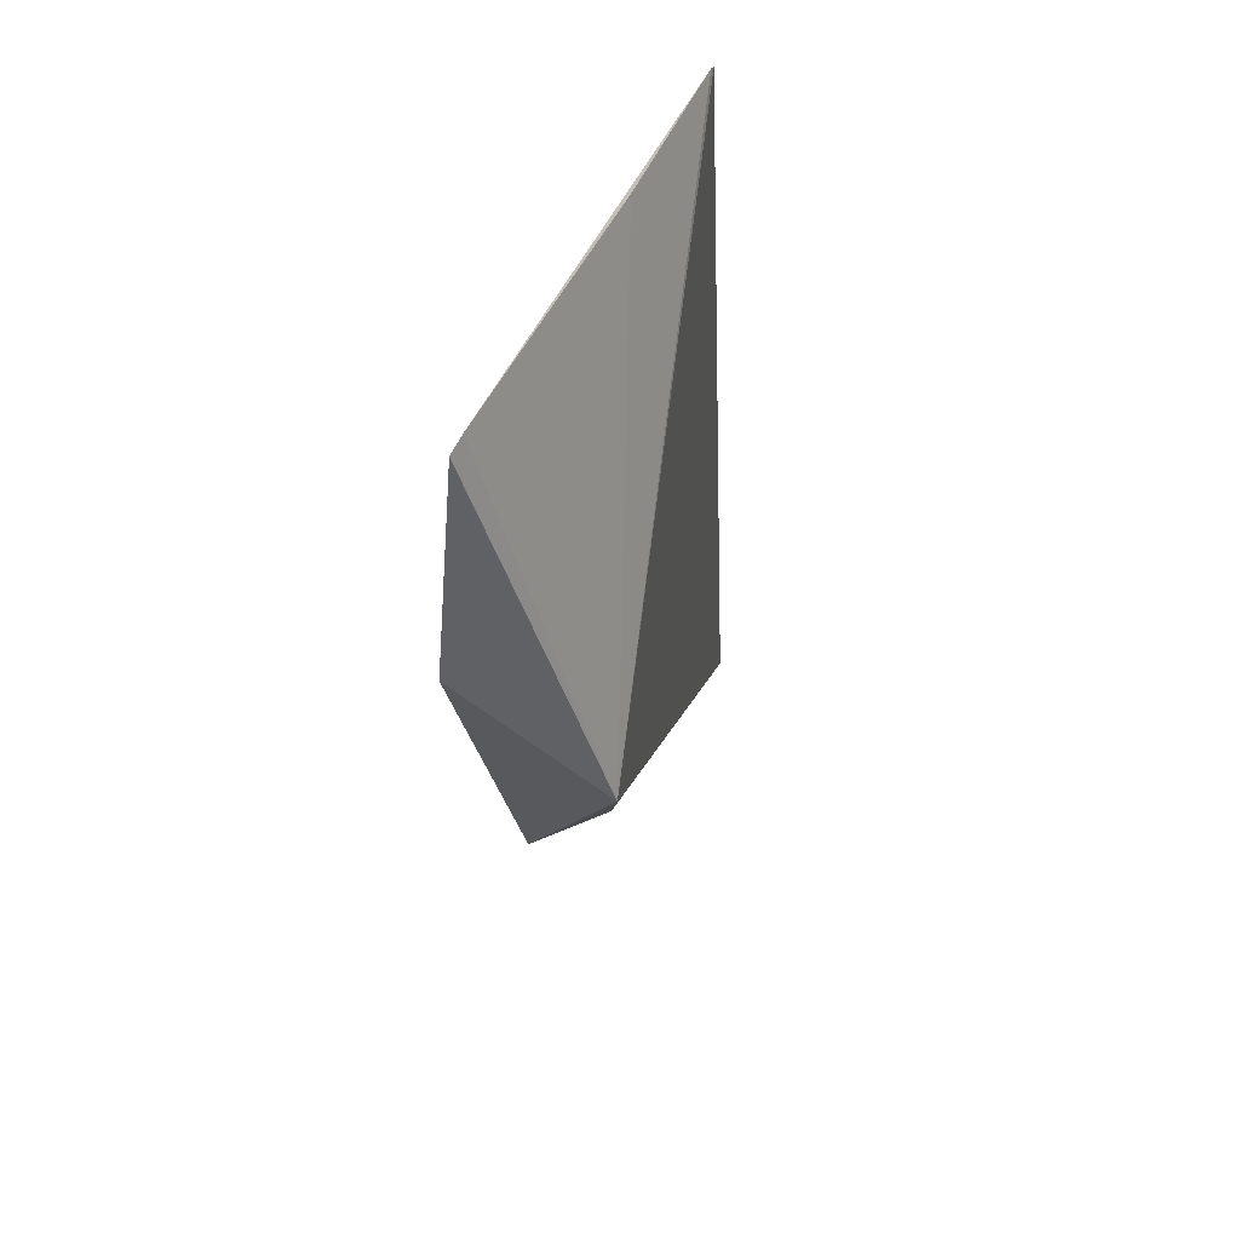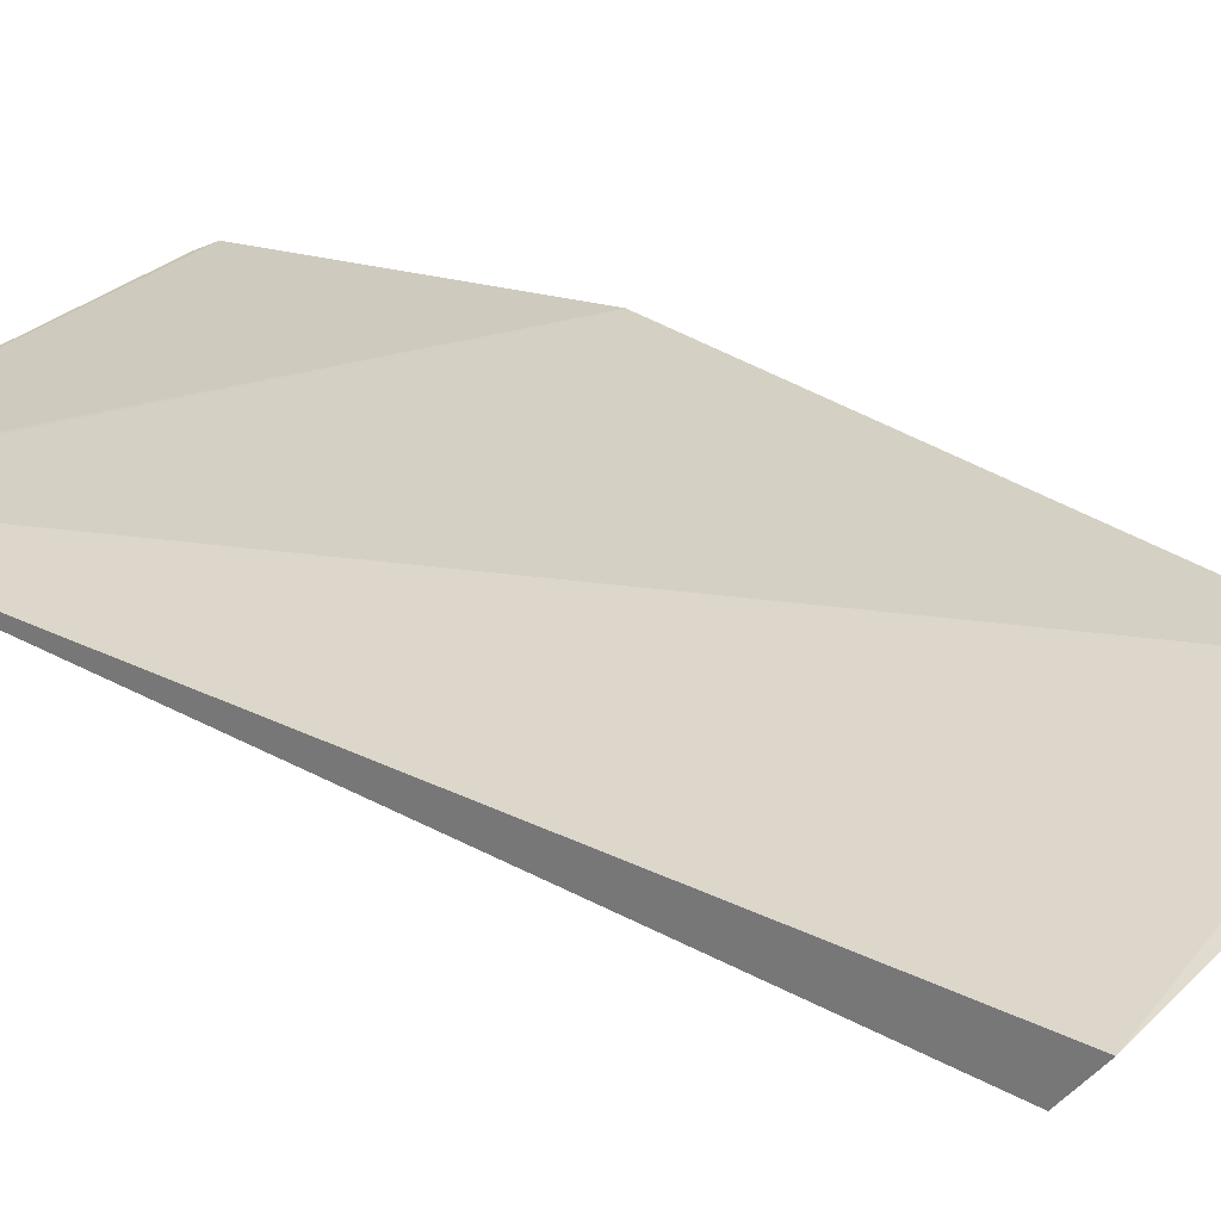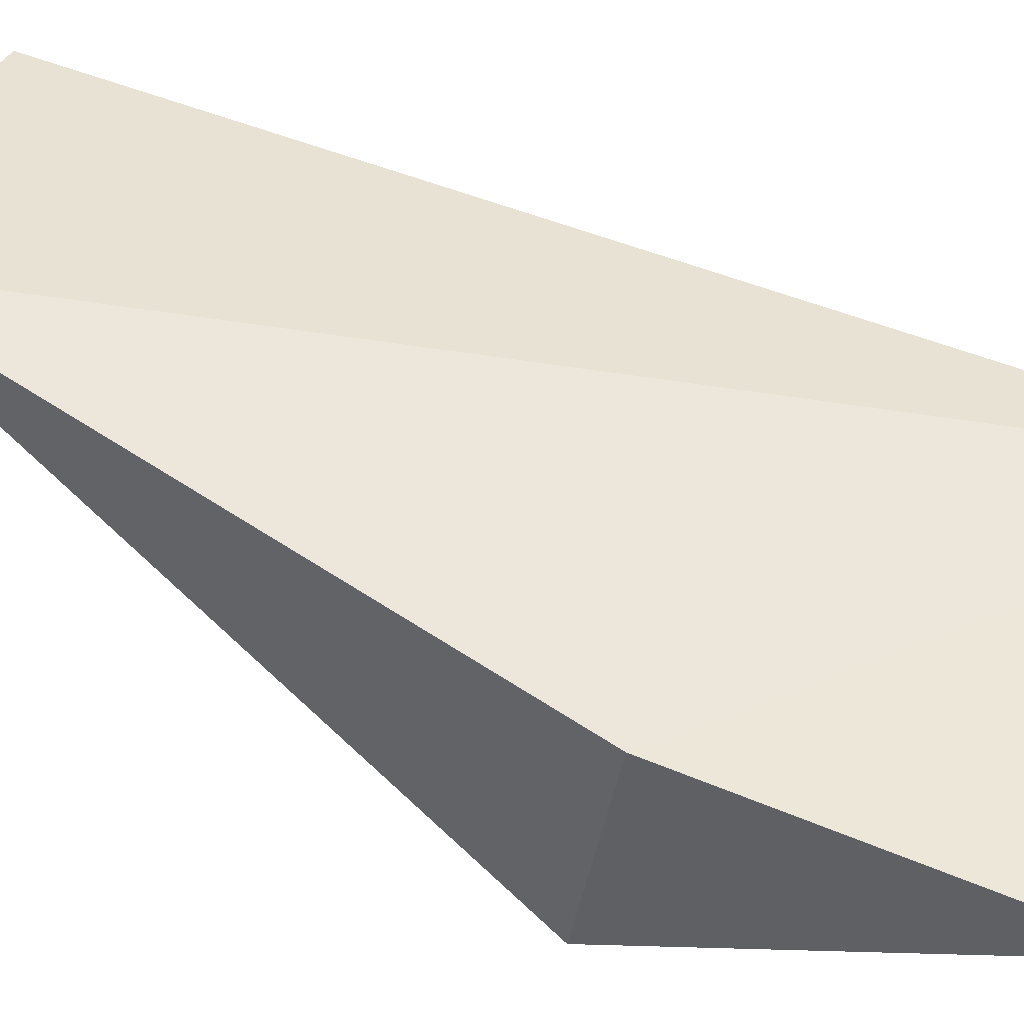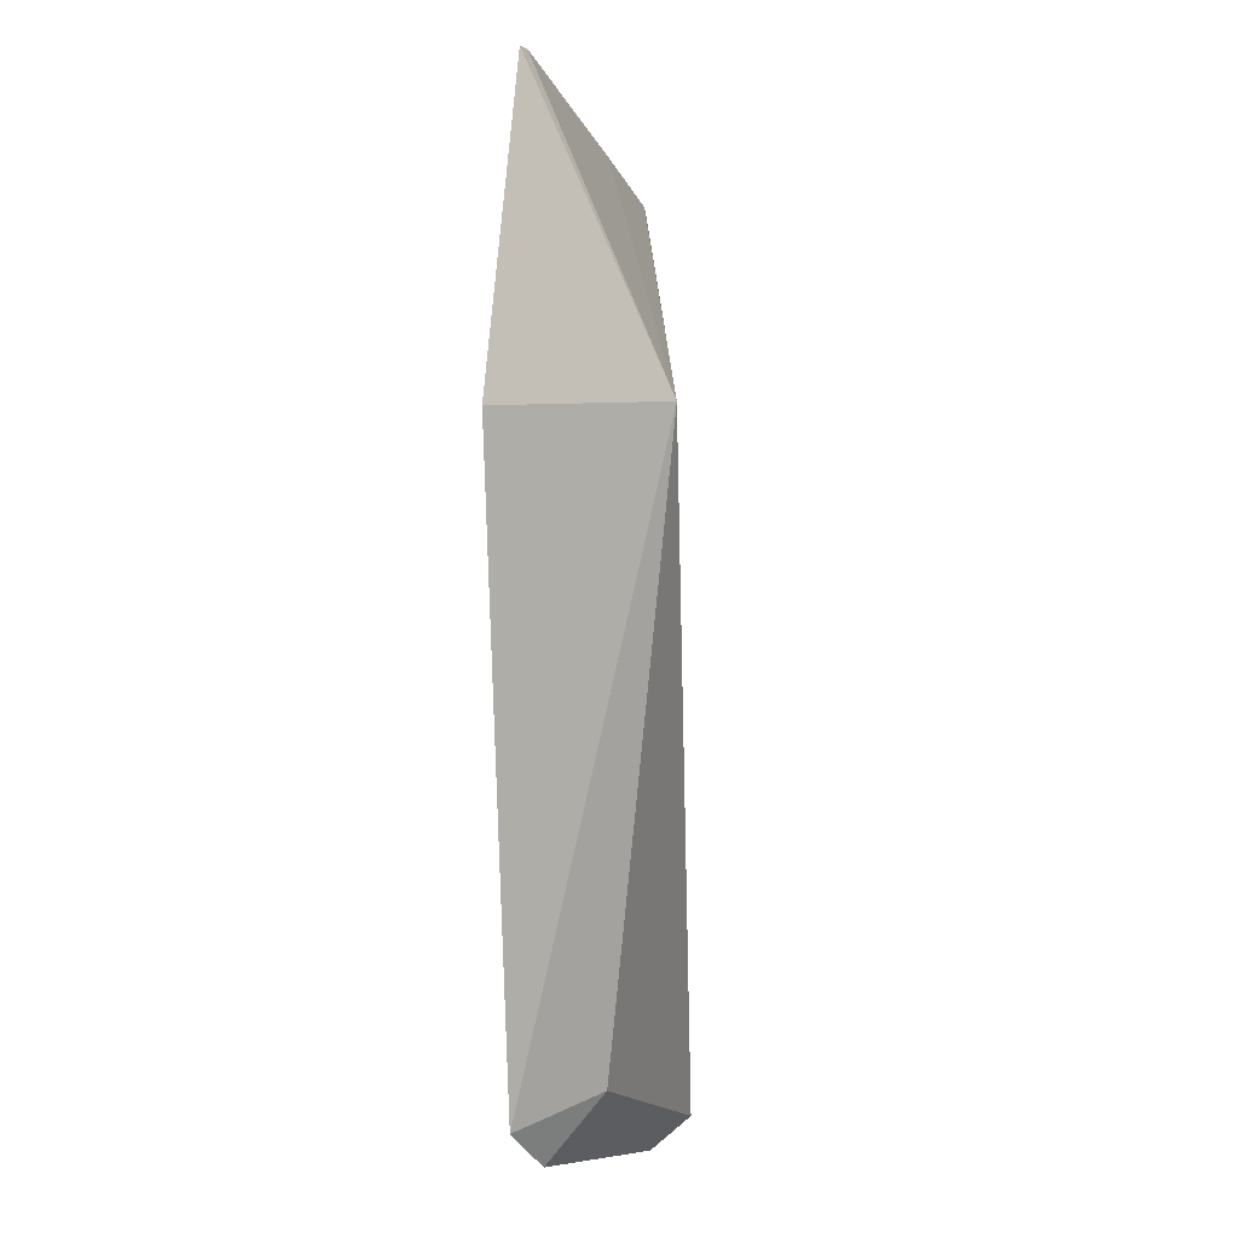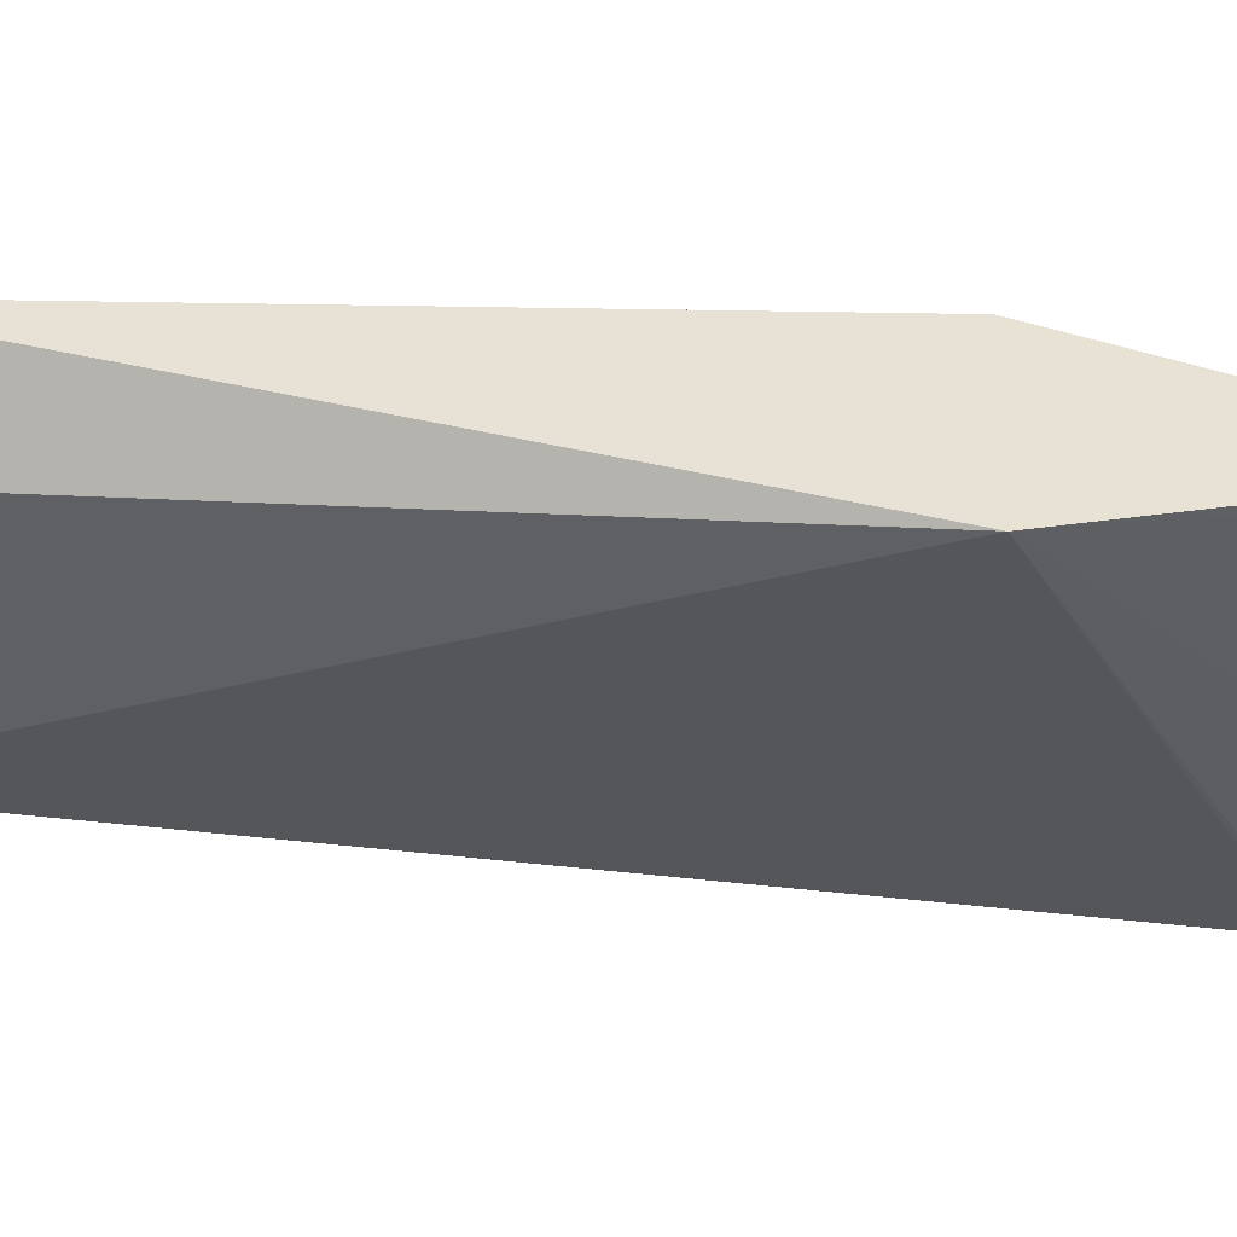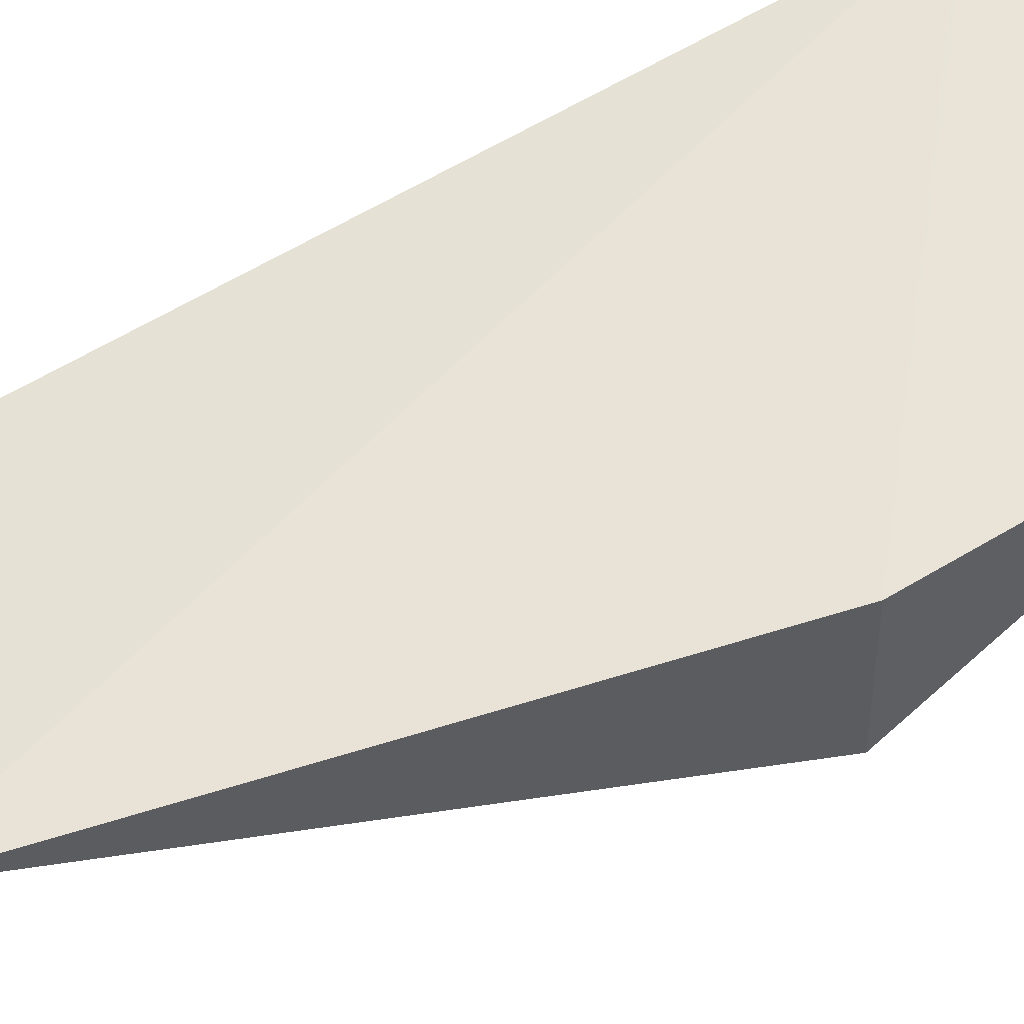
<metadata>
{"format":"obj","ext":"obj","renderer":"f3d","projection":"perspective","resolution":1024,"background":"white","views":[{"elev":60.1,"azim":111.1,"up":"+Y"},{"elev":23.7,"azim":-49.2,"up":"+Z"},{"elev":54.4,"azim":112.9,"up":"+Z"},{"elev":-11.3,"azim":99.5,"up":"+Y"},{"elev":-35.9,"azim":75.9,"up":"+Z"},{"elev":69.3,"azim":60.5,"up":"+Z"}]}
</metadata>
<code>
v 0.03647 0.07751 0.04393
v 0.03989 0.05434 0.03425
v 0.0188 0.07759 0.04165
v 0.009269 0.07752 0.04072
v 0.0241 0.01301 0.04455
v 0.009607 0.07768 0.04076
v 0.03525 0.07784 0.04372
v 0.03713 0.05548 0.04578
v 0.009447 0.01577 0.03786
v 0.02791 0.01499 0.04577
v 0.00944 0.01359 0.0405
v 0.0244 0.0174 0.04075
f 6 3 2
f 6 2 4
f 7 1 2
f 7 2 3
f 7 6 1
f 7 3 6
f 8 2 1
f 8 1 6
f 8 6 4
f 9 4 2
f 10 2 8
f 10 8 4
f 11 9 5
f 11 4 9
f 11 10 4
f 11 5 10
f 12 9 2
f 12 5 9
f 12 10 5
f 12 2 10

</code>
